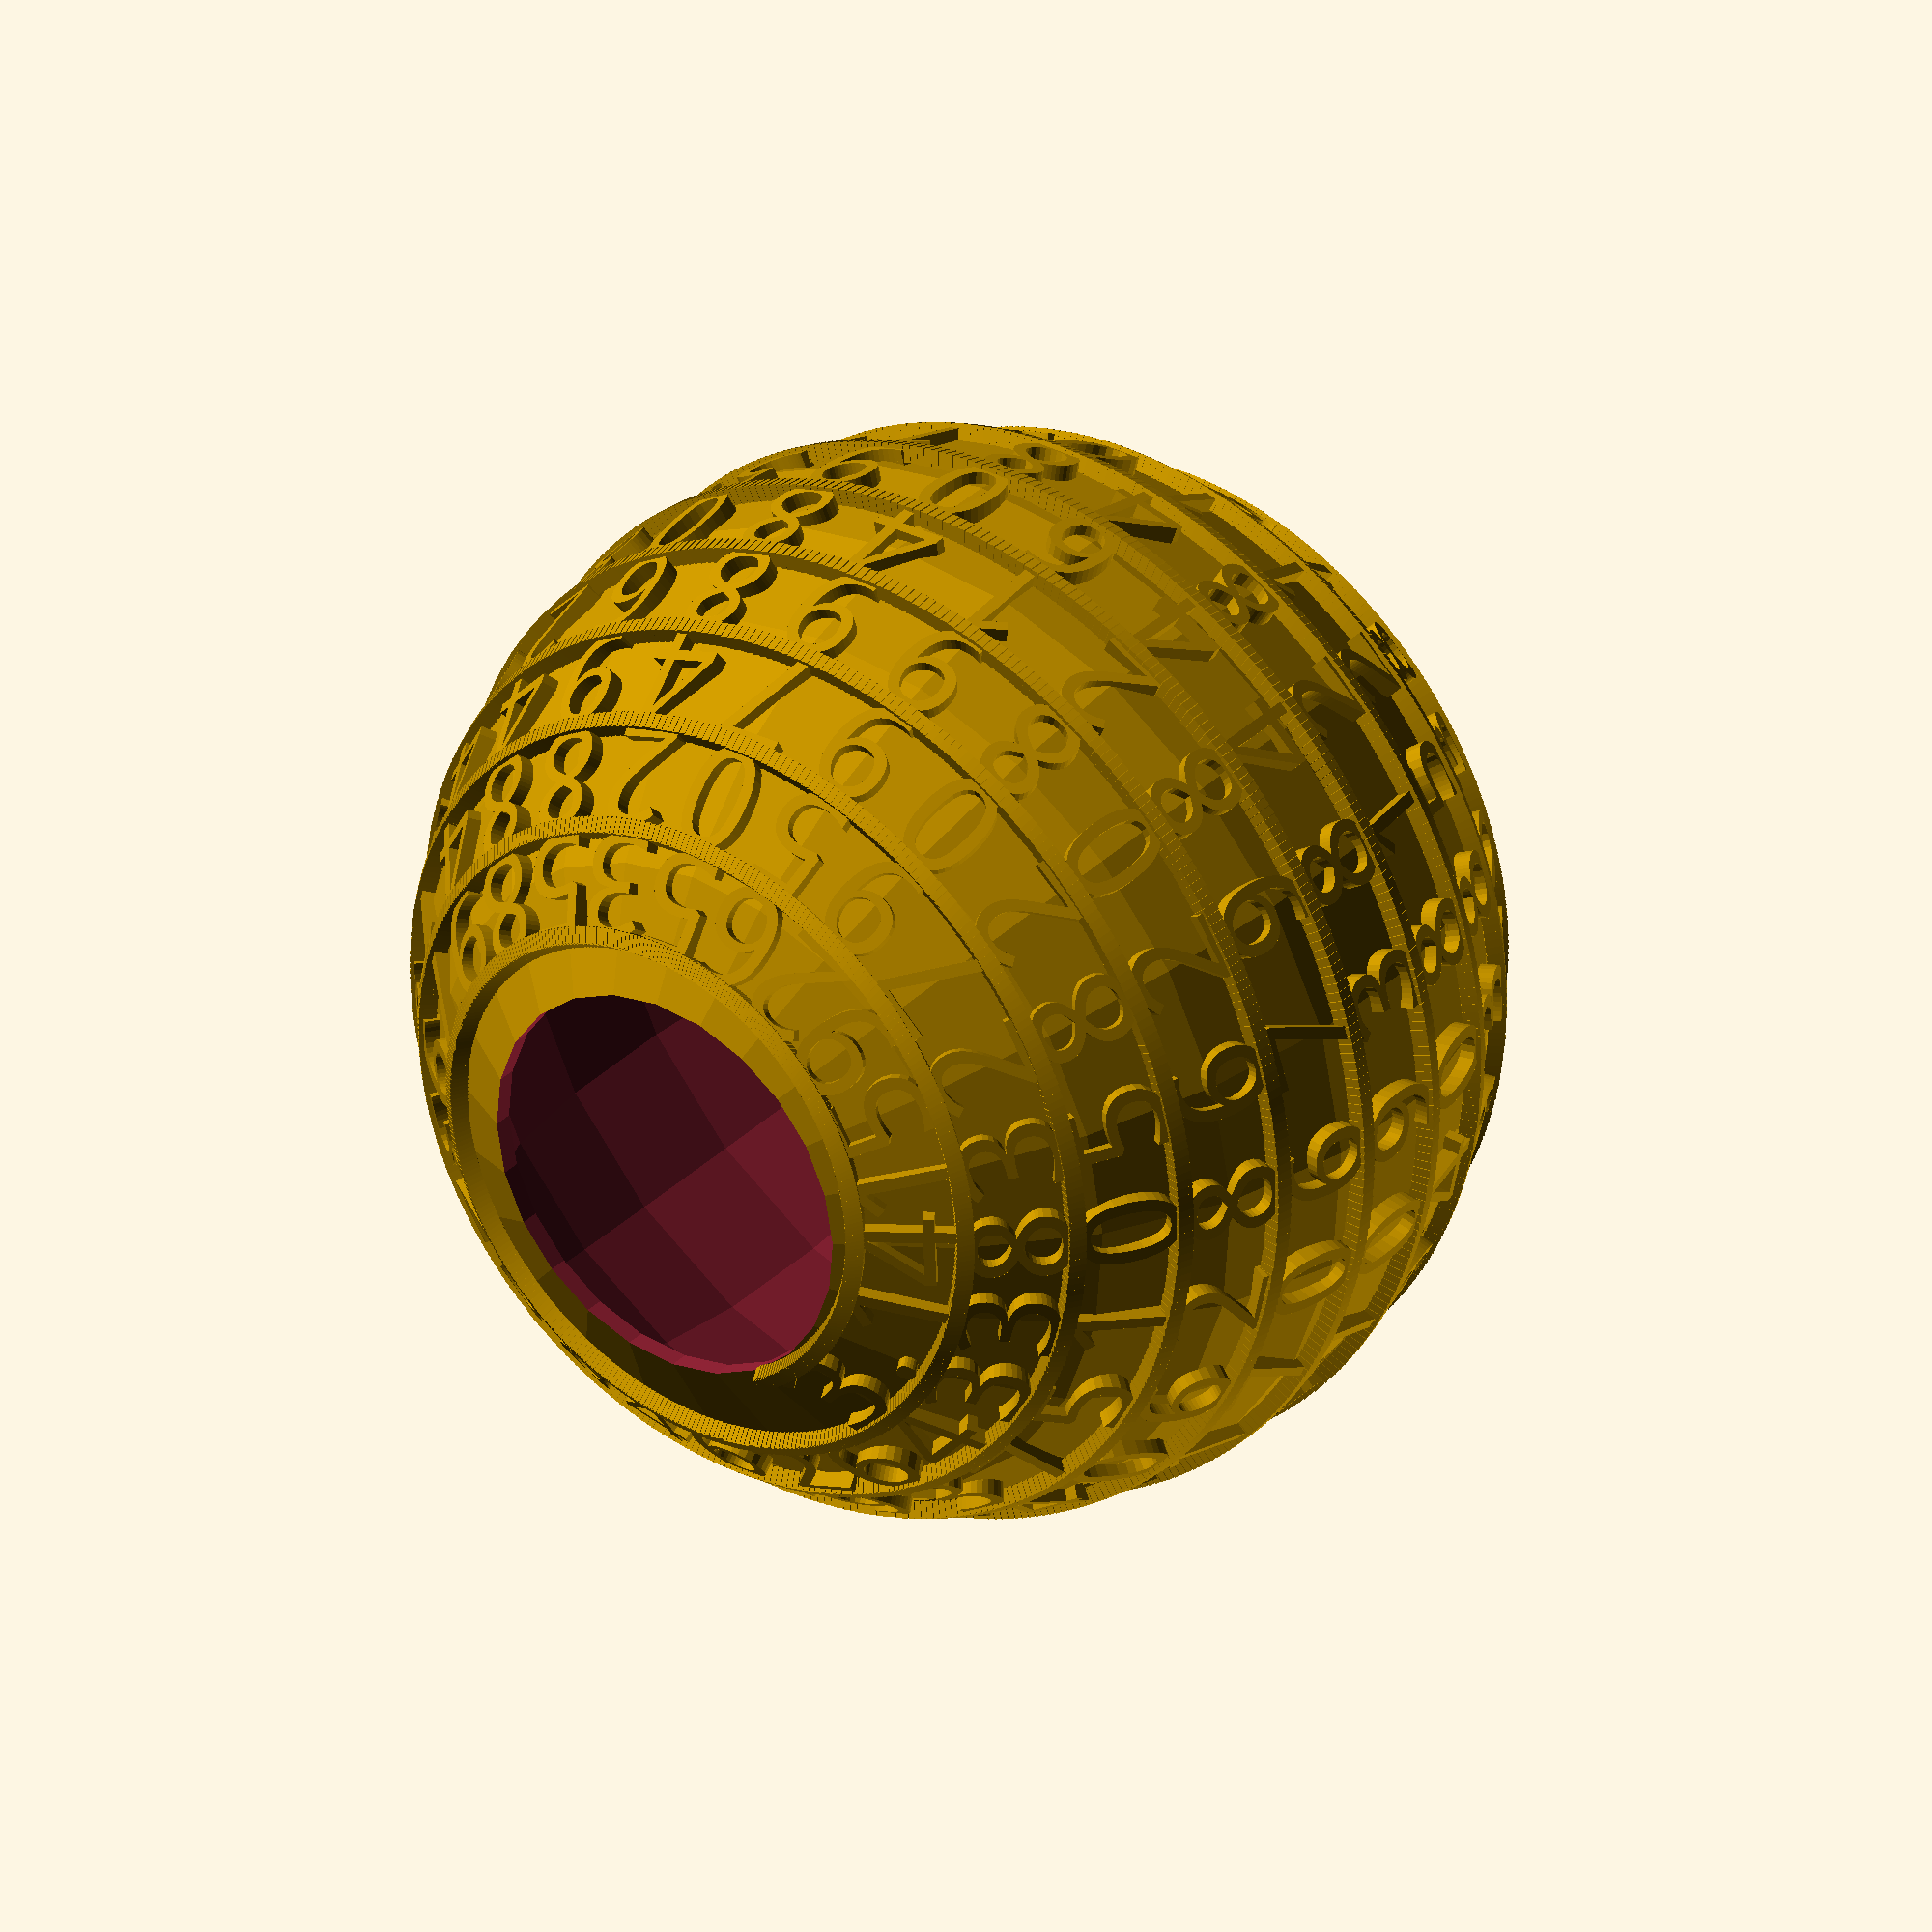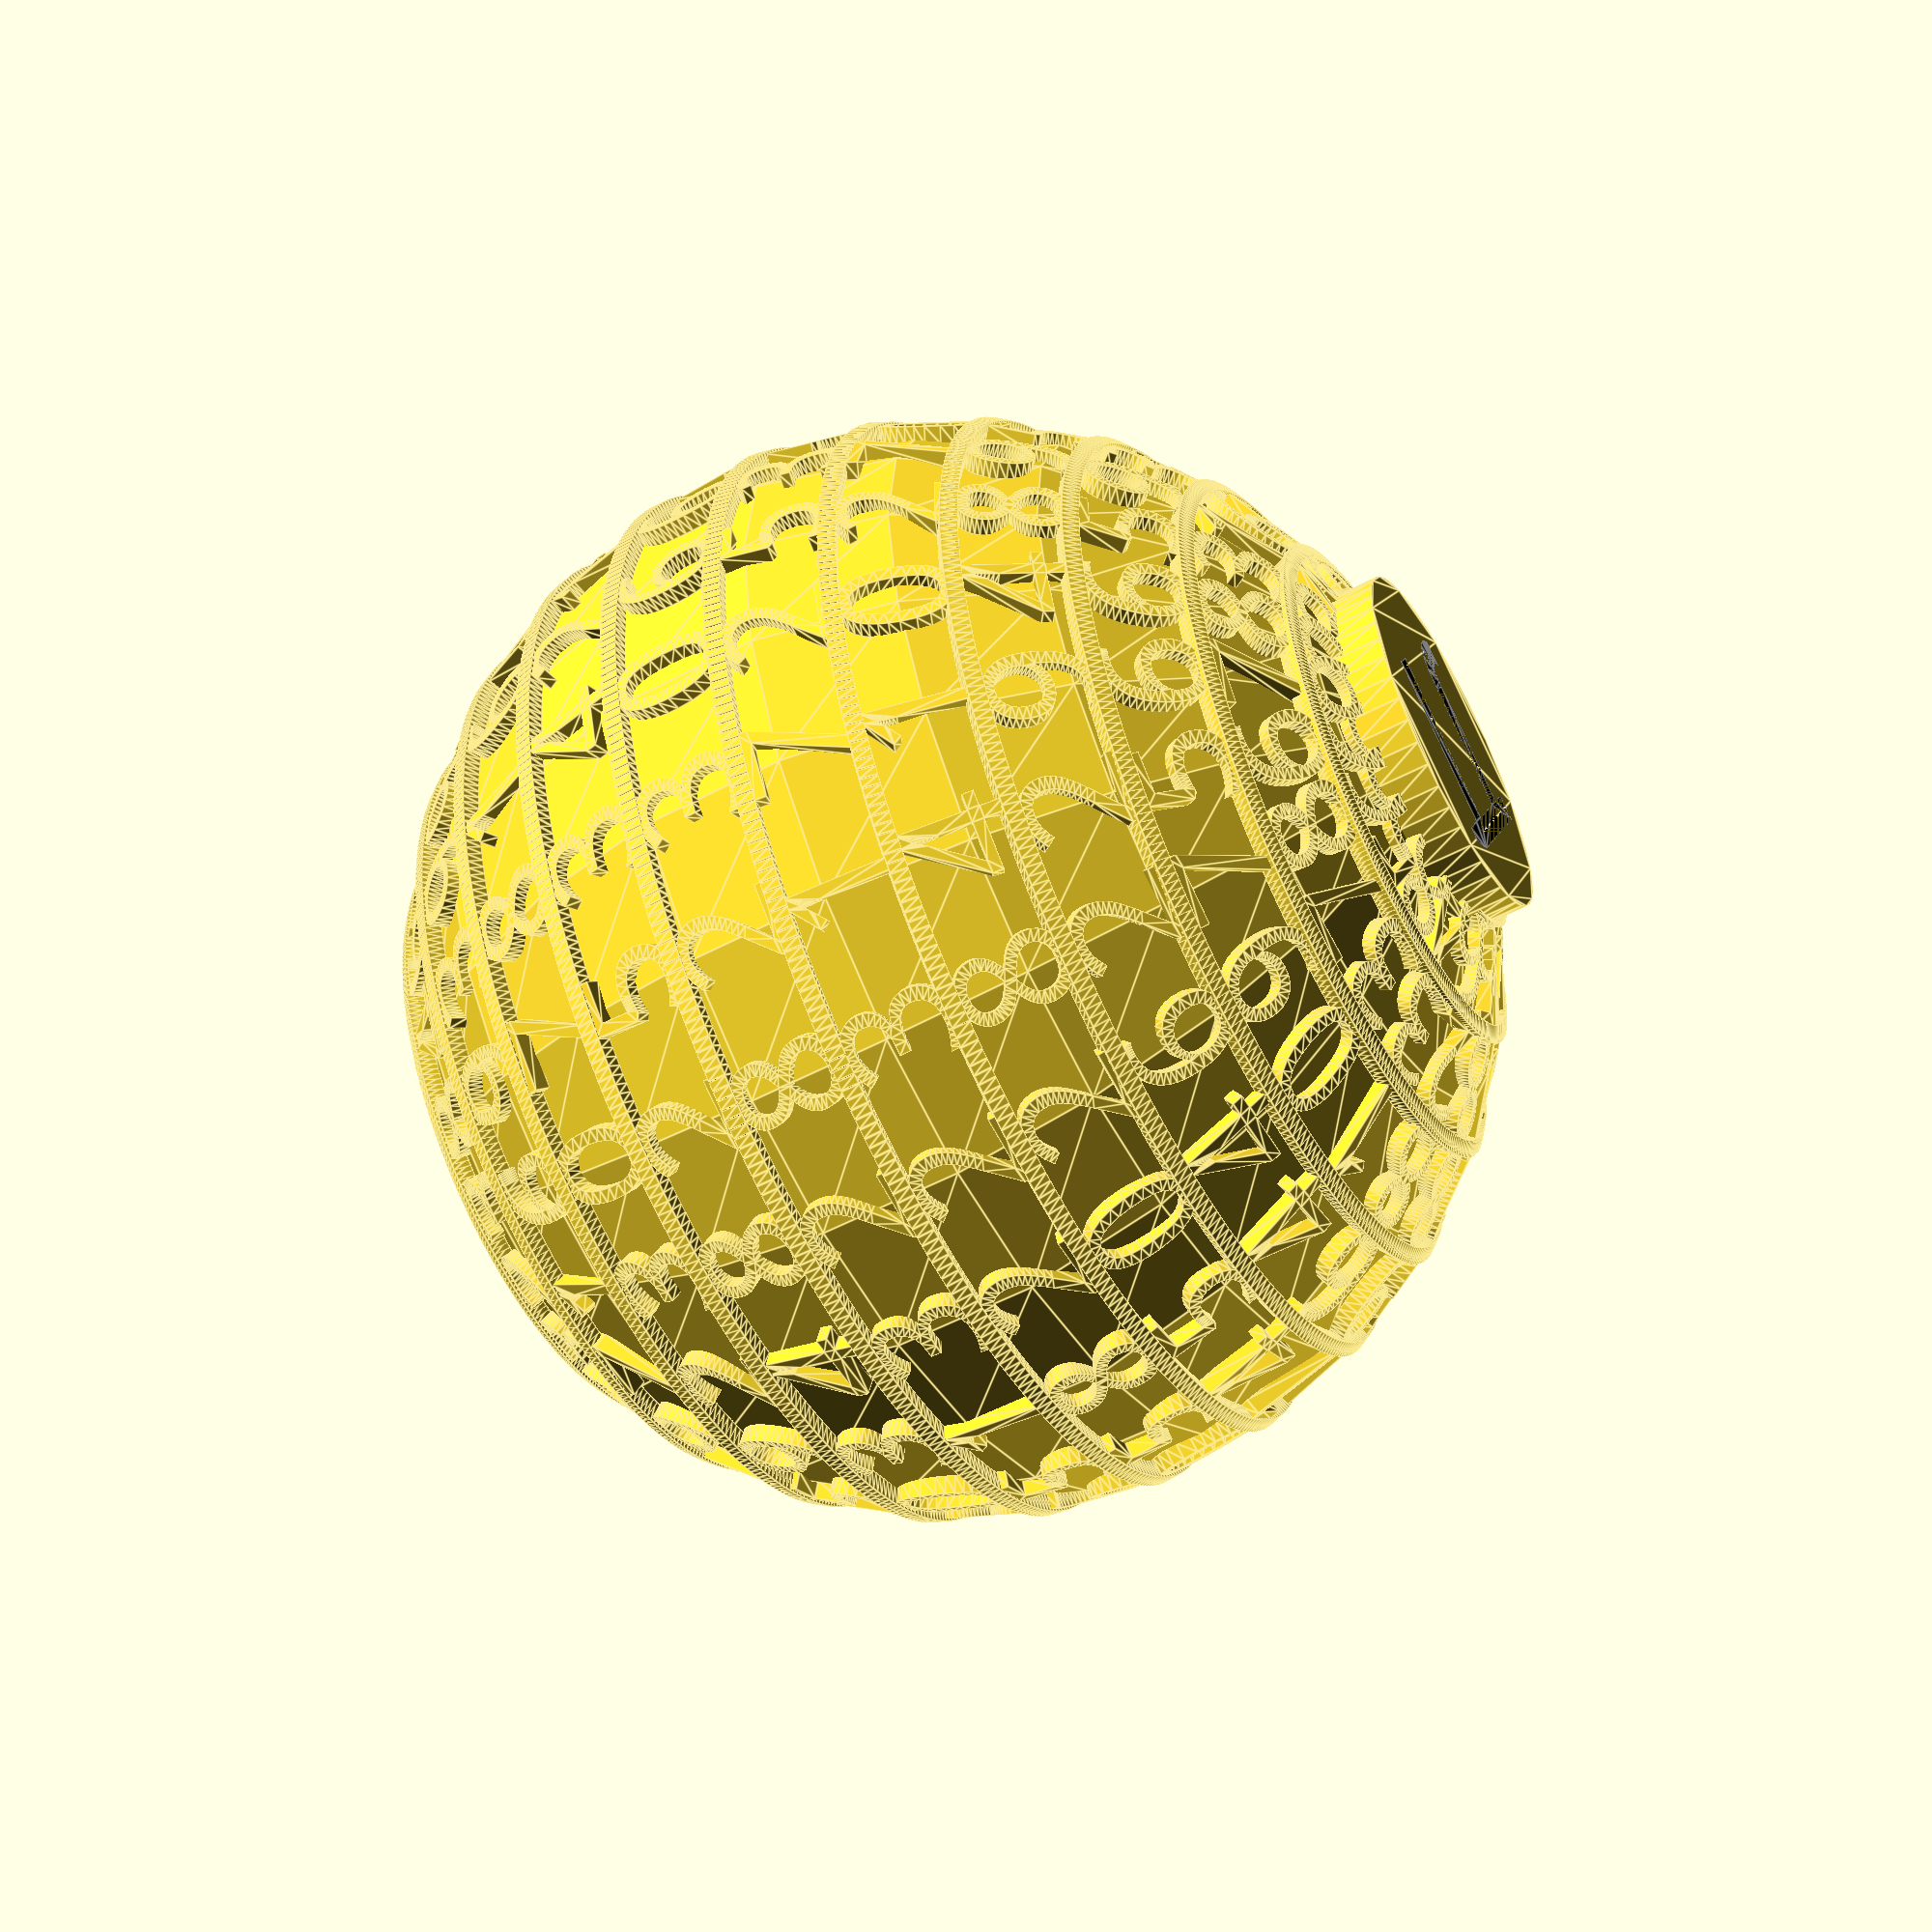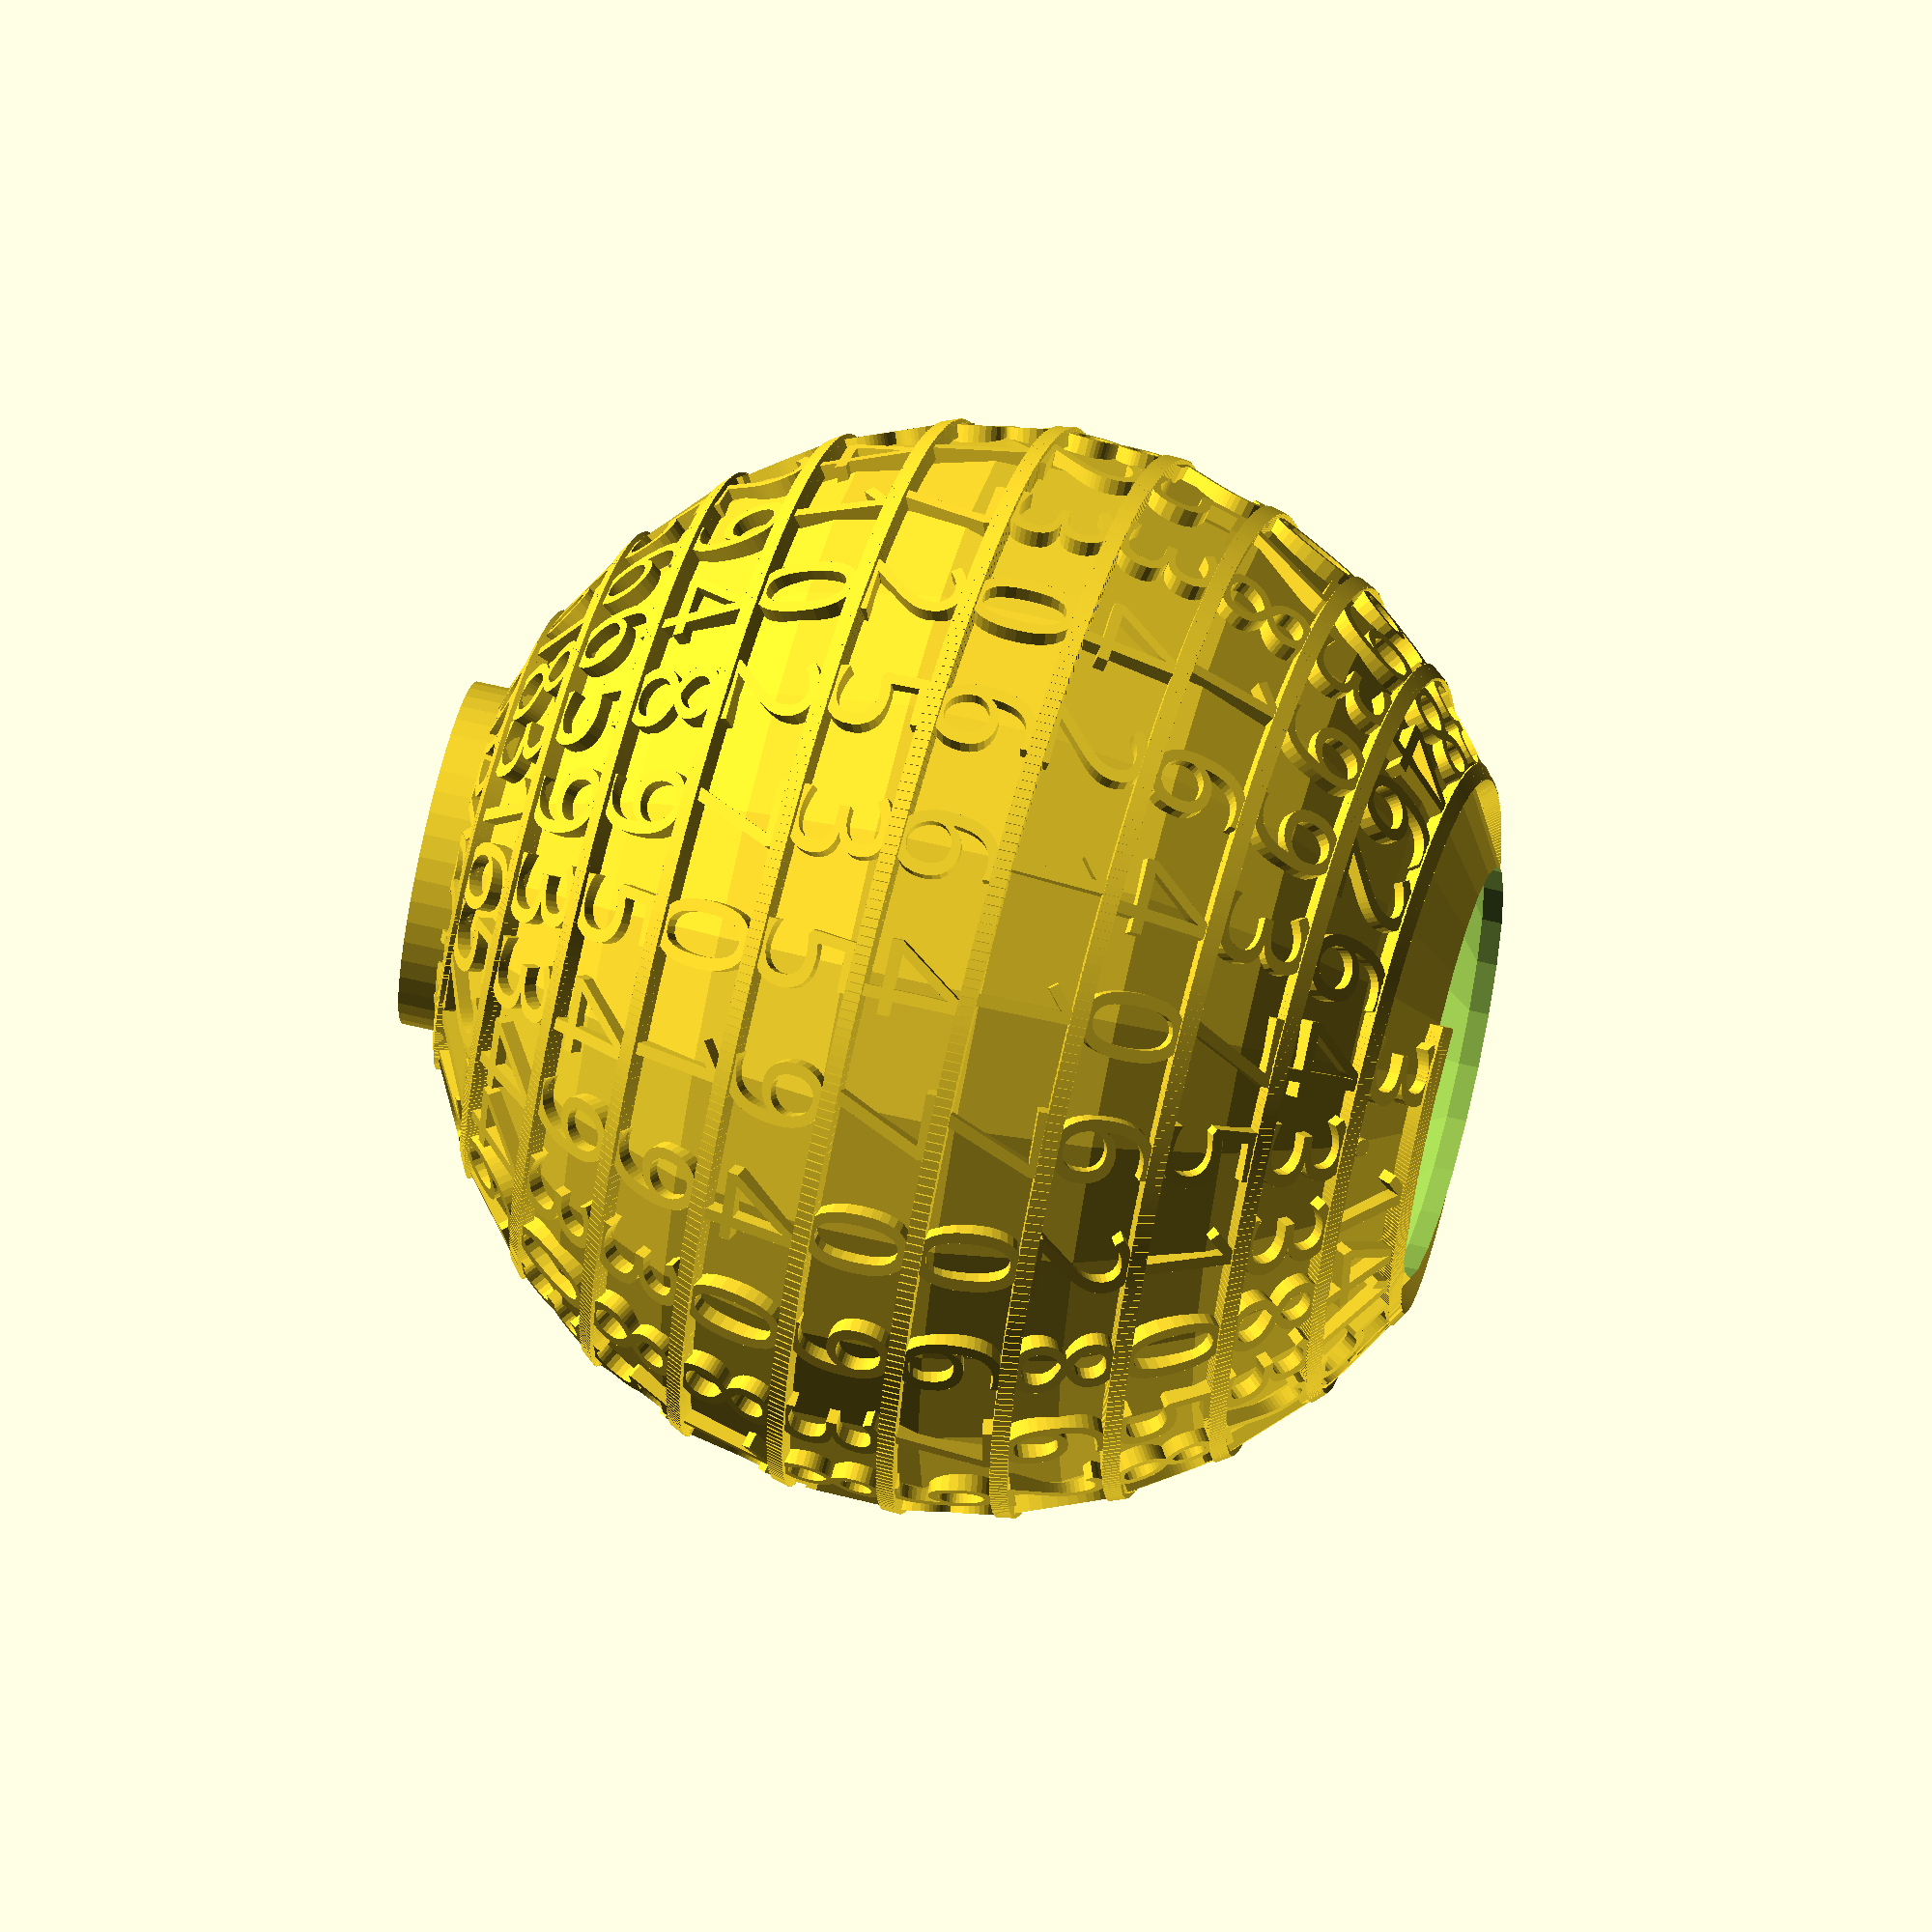
<openscad>
radius = 30;
style = "Shell"; // [No shell, Shell, Inverted]
thickness = 1;

module characters_sphere(characters, sphere_radius, bottom_radius, font_size, char_gaps, floor_density, begining_factor, thickness, style) {
    b = sphere_radius * begining_factor;
	
    module chars() {
	    for(i = [0:(180 * floor_density - b) / char_gaps]) {
			j = b + i * char_gaps;
			rotate([0, 0, j ])
				rotate([0, -90 + j / floor_density, 0])
				     
					translate([sphere_radius, 0, characters[i] == "." ? -font_size / 3 : 0]) rotate([90, 0, 90]) 
					    linear_extrude(thickness) 
						    text(characters[i], valign = "center", halign = "center", size = font_size, font = "Arial Black");
					 
						
								
							
		}
	}
	
	module line() {
	    step = style == "Shell" ? 1 : 0.5;
		for(i = [0:(180 * floor_density - b) / step]) {
			j = b + i * step;
			rotate([0, 0, j ])
				rotate([0, -90 + j / floor_density, 0])
					 translate([sphere_radius, 0, 0])
						rotate([90, 0, 90]) 
							linear_extrude(thickness) 
								translate([-font_size / 2, font_size / 2, 0]) square([0.5, style == "Inverted" ? thickness / 2 : thickness]);
								
							
		}
	}
	
	module bottom() {
		translate([0, 0, -sphere_radius - thickness * 1.5]) 
		union() {
			linear_extrude(thickness * 3) 
				circle(bottom_radius, center = true, $fn = 48);
			
			color("black") linear_extrude(thickness * 4) 
				rotate([0, 0, -90]) text("π", valign = "center", halign = "center", size = bottom_radius * 1.5, font = "Broadway");
		}	
	}
	
	module shell() {
	    fn = style == "Shell" ? 24 : 48;
		difference() {
			sphere(sphere_radius + thickness / 2, $fn = fn);
			sphere(sphere_radius - thickness / 2, $fn = fn);
			linear_extrude(sphere_radius * 2) 
					circle(bottom_radius * 1.2, center = true, $fn = 24);
		}
	}
	

	if(style == "Inverted") {
		difference() {
			shell();
			chars();
			line();
		} 
	} else {
		chars();
		line();
        if(style == "Shell") {
		    shell();
		}
	}
	bottom();
}

module pi_sphere(radius, style, thickness) {
    characters = "3.14159265358979323846264338327950288419716939937510582097494459230781640628620899862803482534211706798214808651328230664709384460955058223172535940812848111745028410270193852110555964462294895493038196442881097566593344612847564823378678316527120190914564856692346034861045432664821339360726024914127372458700660631558817";
    sphere_radius = 30;
	bottom_radius = 10;	
	font_size = 6;
	char_gaps = 15;
	floor_density = 30;
	begining_factor = 30;
	
	s = radius / sphere_radius;
	
	scale(s) 
	    characters_sphere(characters, sphere_radius, bottom_radius, font_size, char_gaps, floor_density, begining_factor, thickness / s, style);
}


pi_sphere(radius, style, thickness);
	
    
</openscad>
<views>
elev=327.1 azim=222.2 roll=37.0 proj=o view=wireframe
elev=55.1 azim=152.0 roll=119.3 proj=p view=edges
elev=298.1 azim=59.9 roll=283.8 proj=o view=solid
</views>
